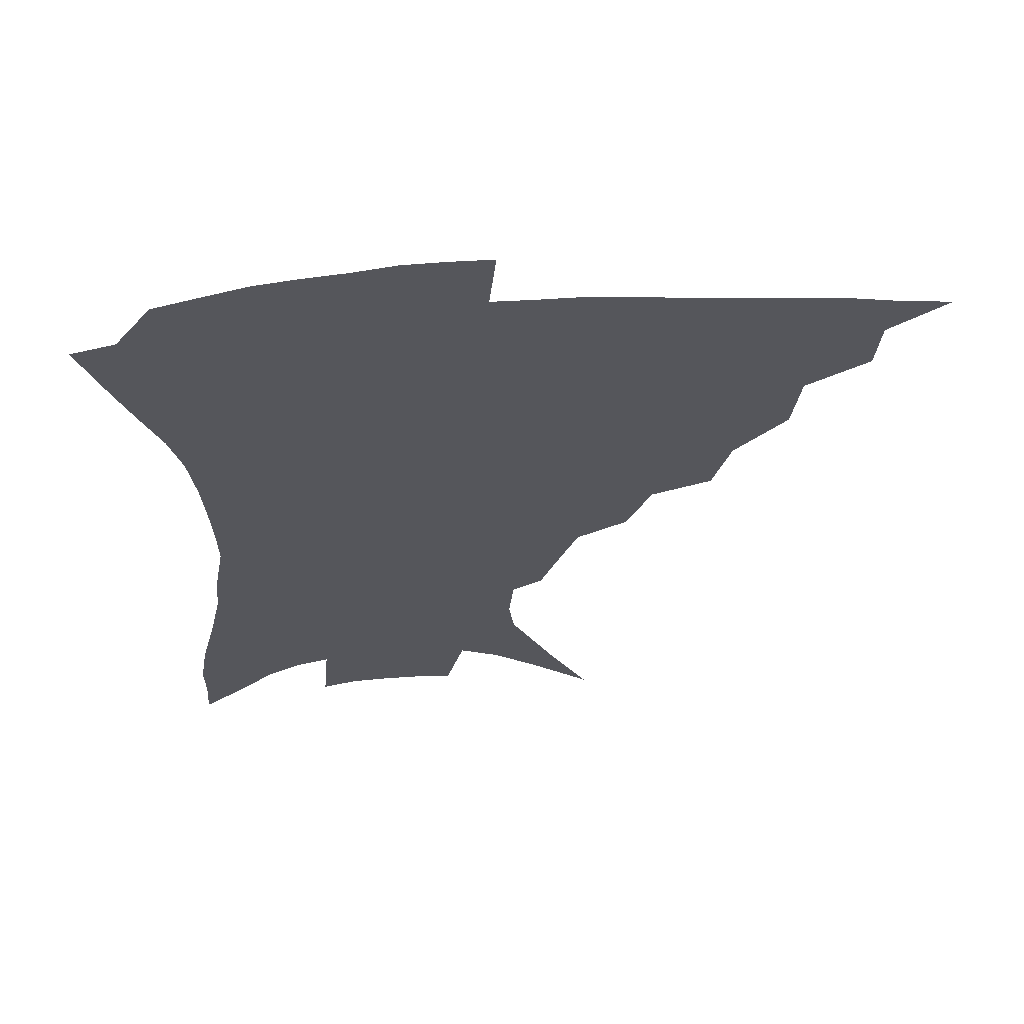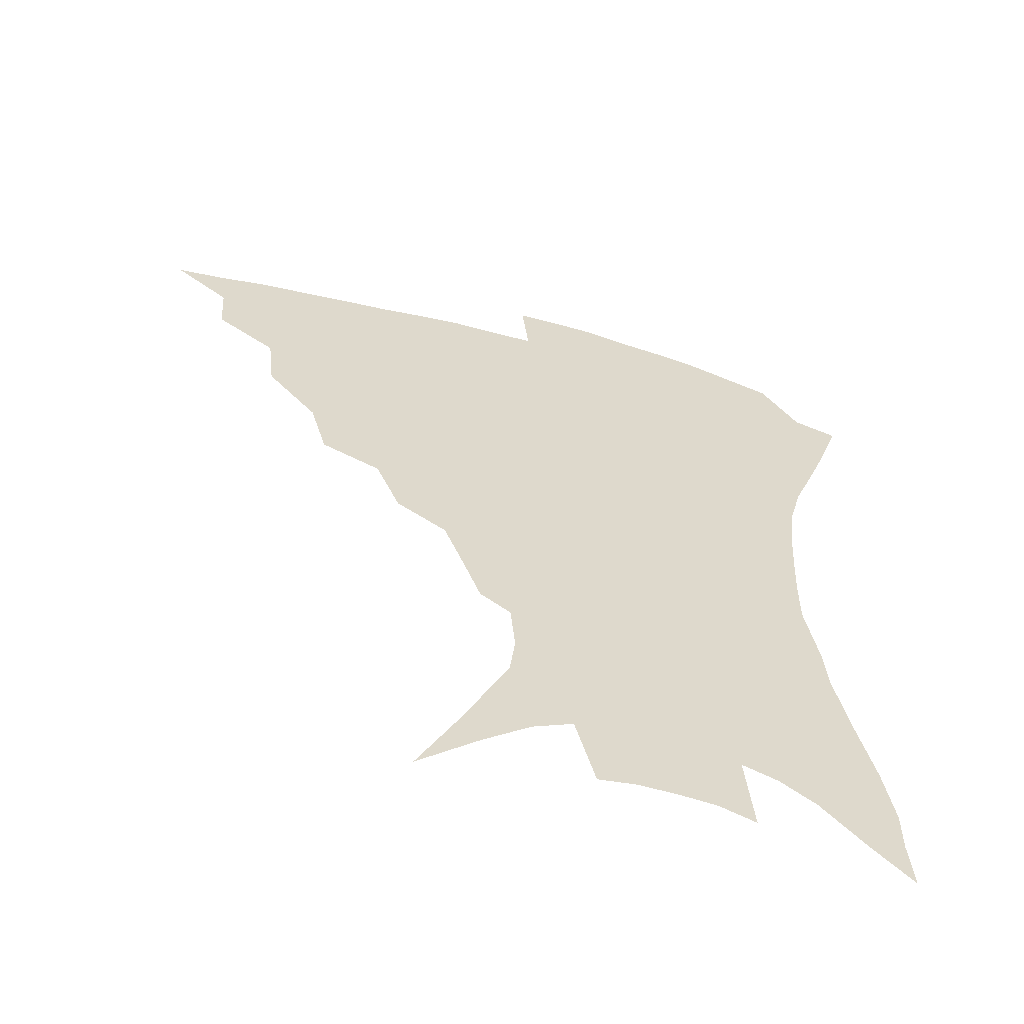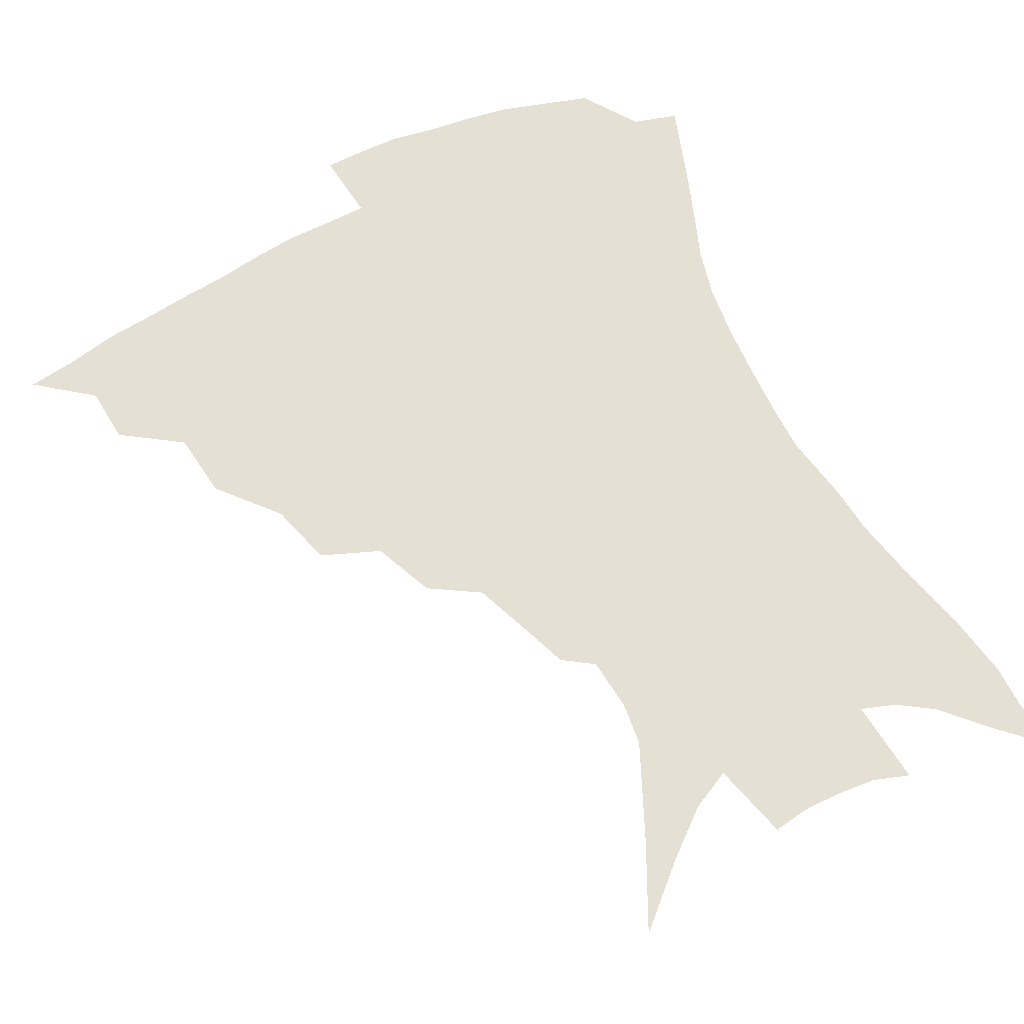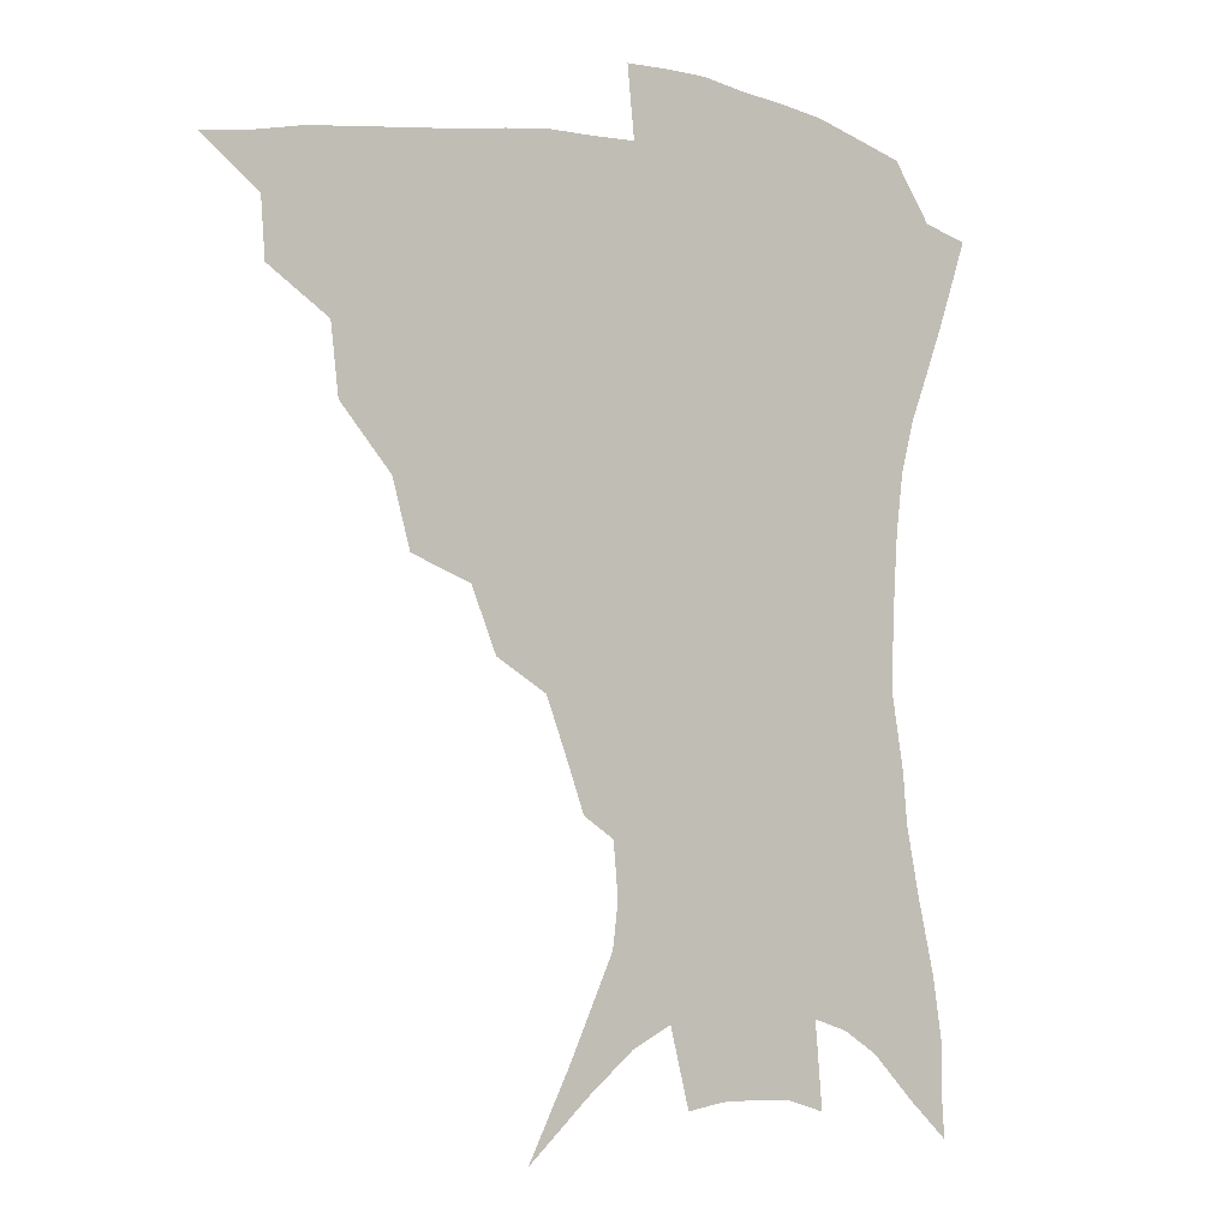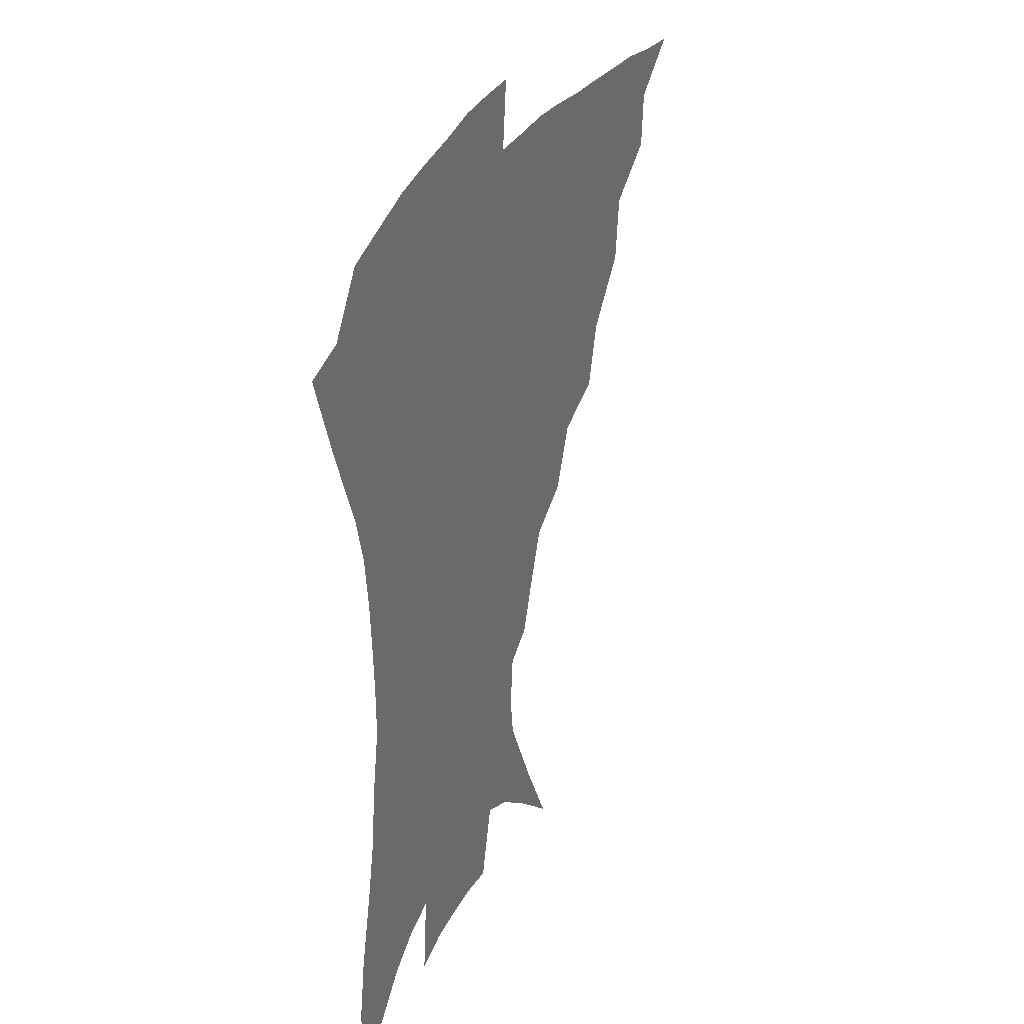
<metadata>
{"format":"obj","ext":"obj","renderer":"f3d","projection":"perspective","resolution":1024,"background":"white","views":[{"elev":63.4,"azim":176.7,"up":"+Y"},{"elev":-59.8,"azim":-15.3,"up":"+Y"},{"elev":66.1,"azim":-27.2,"up":"+Z"},{"elev":-1.9,"azim":-33.9,"up":"+Y"},{"elev":32.8,"azim":114.5,"up":"+Y"}]}
</metadata>
<code>
v 435.7 383.4 0
v 455.5 350.4 0
v 454.2 368.7 0
v 452 385.3 0
v 477.7 315.2 0
v 475.2 336.8 0
v 473 354.9 0
v 470.3 371.1 0
v 468 388.4 0
v 500 274.5 0
v 494.3 295.4 0
v 494.3 324.9 0
v 491.6 342.3 0
v 488.7 357.9 0
v 486 373.8 0
v 484.2 389.9 0
v 527.6 246.4 0
v 519.5 266.5 0
v 514.1 289.5 0
v 512.4 314.6 0
v 509.1 329.8 0
v 506.5 345.3 0
v 504.3 360.5 0
v 502.2 375.5 0
v 499.9 391.5 0
v 556.8 201.5 0
v 551.4 216.6 0
v 544.2 236 0
v 536.6 259.7 0
v 531.5 281.4 0
v 527.9 299.9 0
v 526 319.3 0
v 523.4 333.7 0
v 521 347.9 0
v 519 362.5 0
v 517.2 377.3 0
v 515.4 392.8 0
v 538.2 103.9 0
v 551.9 131.1 0
v 566.7 162.9 0
v 568.5 177.1 0
v 566.9 194.5 0
v 562.8 211.3 0
v 557.5 230.7 0
v 551.8 247.1 0
v 546.8 271.7 0
v 543.3 288.4 0
v 540.8 305.6 0
v 539.1 322.1 0
v 537.3 336.3 0
v 535.1 349.9 0
v 533.5 364.2 0
v 532.1 378.9 0
v 530.5 394.8 0
v 558.1 121.8 0
v 569.9 149 0
v 575.5 168.3 0
v 575.8 186.6 0
v 573.5 207 0
v 569.6 223.6 0
v 565.2 237.2 0
v 561 259.3 0
v 557.4 276.5 0
v 555.1 294.3 0
v 553.6 310.9 0
v 552.3 325.3 0
v 551.2 338.5 0
v 550.1 352 0
v 547.8 365.6 0
v 547.1 379.7 0
v 545.1 396.3 0
v 573.6 134.2 0
v 582.2 158.8 0
v 583.9 176 0
v 583.1 195.6 0
v 580.9 214.4 0
v 577.3 230.1 0
v 573.8 246.6 0
v 570.8 267 0
v 568.5 283.3 0
v 566.9 298.6 0
v 565.7 312.9 0
v 564.5 325.9 0
v 565.3 341.6 0
v 564 353.5 0
v 563.5 366.3 0
v 561.4 380.7 0
v 560 396 0
v 586.8 140.5 0
v 592 164.5 0
v 592 184.1 0
v 590.1 199.6 0
v 589 218.3 0
v 585.3 236 0
v 583 251.5 0
v 580.7 272.6 0
v 579.1 285.4 0
v 578.2 301 0
v 578.2 316.5 0
v 577.3 328.7 0
v 577.4 341.6 0
v 576.9 354.1 0
v 576.5 367 0
v 575.7 380.4 0
v 574.1 396.1 0
v 571.8 418.6 0
v 593.2 115.1 0
v 598.4 146.4 0
v 600.4 165.8 0
v 599.8 185.2 0
v 599.4 191 0
v 596.4 221.7 0
v 594.3 235.3 0
v 592 258.1 0
v 590.6 273.7 0
v 589.9 289.4 0
v 589.5 303.4 0
v 589.7 317.9 0
v 590 330.8 0
v 589.8 342.1 0
v 590.2 354.8 0
v 589.8 367.5 0
v 588.9 381.6 0
v 587.6 398.2 0
v 585.4 418.6 0
v 605.6 116.8 0
v 608.4 146.4 0
v 609.1 168.6 0
v 608.4 185.8 0
v 607.1 207.3 0
v 604.4 225.3 0
v 603.1 240.4 0
v 601.3 258.5 0
v 600.5 275.1 0
v 600.2 289.3 0
v 600.3 302.3 0
v 600.8 317.3 0
v 601.4 330 0
v 602.4 342.7 0
v 602.8 354.7 0
v 603.1 367.3 0
v 602.5 381.6 0
v 601.6 397.6 0
v 599.2 418 0
v 618.1 116.4 0
v 618.4 145.8 0
v 617.7 169.6 0
v 616.8 189.5 0
v 615.1 208.2 0
v 613.2 223.9 0
v 611.5 243.7 0
v 610.8 258.1 0
v 610.2 274.9 0
v 610.3 289.4 0
v 611 303.9 0
v 612 317.3 0
v 613.3 330.6 0
v 614.4 342.4 0
v 615.4 354.2 0
v 616.1 366.8 0
v 616.4 380.3 0
v 616.3 394.9 0
v 613.8 415.2 0
v 630.4 115.3 0
v 629.1 140.9 0
v 626.8 167.5 0
v 625.2 188.5 0
v 623.3 208.1 0
v 621.4 227 0
v 620.8 240.8 0
v 619.8 258.7 0
v 619.7 273.9 0
v 620.2 289.2 0
v 621.3 302.2 0
v 622.7 316.4 0
v 624.3 329.4 0
v 626 340.9 0
v 628.4 353.4 0
v 629.9 365.3 0
v 630.1 378.6 0
v 630.3 393 0
v 628 413.3 0
v 642.2 111.1 0
v 639.8 138.8 0
v 636.5 164.1 0
v 633.4 189.4 0
v 632 205.8 0
v 630.6 222.5 0
v 629.6 238.7 0
v 629.1 255.1 0
v 629.3 269.8 0
v 629.9 285.3 0
v 631.1 300.2 0
v 632.9 316.4 0
v 635.1 327.4 0
v 637.1 338.4 0
v 640.4 352.4 0
v 642.3 363.8 0
v 643.7 376.1 0
v 644.9 389 0
v 642.3 410.8 0
v 651.2 134.7 0
v 647 158.4 0
v 643.5 181.9 0
v 641.2 201.5 0
v 639.2 220.1 0
v 638.5 235.5 0
v 638.3 250.9 0
v 638.9 264.5 0
v 639.1 282.5 0
v 640.6 298.8 0
v 642.8 312 0
v 645.5 325.4 0
v 648.5 337.4 0
v 651.5 349.9 0
v 654.3 361.8 0
v 656.5 374 0
v 657.9 387.2 0
v 657.2 406 0
v 662.7 126.9 0
v 658.8 148.9 0
v 654.1 173.7 0
v 652.4 191.2 0
v 649.1 212.6 0
v 648 229.2 0
v 647.6 245.2 0
v 647.8 260.4 0
v 648.3 277.2 0
v 649.7 293.4 0
v 652.4 306.6 0
v 655.2 322.6 0
v 659 333.9 0
v 662.7 347.4 0
v 666.2 359.2 0
v 669.3 371.5 0
v 671 385.5 0
v 672.2 401.1 0
v 676.9 111.6 0
v 672.4 135 0
v 667.2 160.1 0
v 664.3 180 0
v 660.4 201.6 0
v 659.1 218.3 0
v 658.9 233.2 0
v 657.7 251.6 0
v 657.5 269.8 0
v 659.2 284.5 0
v 661.5 300 0
v 664.3 316.5 0
v 669 328.1 0
v 673.3 343.4 0
v 678.1 355.4 0
v 682.1 368.5 0
v 684.6 382.6 0
v 690.1 98.78 0
v 688.9 115.3 0
v 689 129.5 0
v 685.7 149.8 0
v 679.9 174.8 0
v 675.5 196.4 0
v 674.1 212.3 0
v 670.1 235.7 0
v 670.2 251.2 0
v 670.9 267.5 0
v 671.9 285.5 0
v 674.1 304.1 0
v 678.3 320.5 0
v 683.8 334.9 0
v 689.9 351.1 0
v 694.7 365.1 0
v 699.1 378.2 0
v 721 391 0
f 3 4 1
f 6 7 2
f 2 7 3
f 7 8 3
f 3 8 4
f 8 9 4
f 11 12 5
f 5 12 6
f 12 13 6
f 6 13 7
f 13 14 7
f 7 14 8
f 14 15 8
f 8 15 9
f 15 16 9
f 18 19 10
f 10 19 11
f 19 20 11
f 11 20 12
f 20 21 12
f 12 21 13
f 21 22 13
f 13 22 14
f 22 23 14
f 14 23 15
f 23 24 15
f 15 24 16
f 24 25 16
f 28 29 17
f 17 29 18
f 29 30 18
f 18 30 19
f 30 31 19
f 19 31 20
f 31 32 20
f 20 32 21
f 32 33 21
f 21 33 22
f 33 34 22
f 22 34 23
f 34 35 23
f 23 35 24
f 35 36 24
f 24 36 25
f 36 37 25
f 42 43 26
f 26 43 27
f 43 44 27
f 27 44 28
f 44 45 28
f 28 45 29
f 45 46 29
f 29 46 30
f 46 47 30
f 30 47 31
f 47 48 31
f 31 48 32
f 48 49 32
f 32 49 33
f 49 50 33
f 33 50 34
f 50 51 34
f 34 51 35
f 51 52 35
f 35 52 36
f 52 53 36
f 36 53 37
f 53 54 37
f 38 55 39
f 55 56 39
f 39 56 40
f 56 57 40
f 40 57 41
f 57 58 41
f 41 58 42
f 58 59 42
f 42 59 43
f 59 60 43
f 43 60 44
f 60 61 44
f 44 61 45
f 61 62 45
f 45 62 46
f 62 63 46
f 46 63 47
f 63 64 47
f 47 64 48
f 64 65 48
f 48 65 49
f 65 66 49
f 49 66 50
f 66 67 50
f 50 67 51
f 67 68 51
f 51 68 52
f 68 69 52
f 52 69 53
f 69 70 53
f 53 70 54
f 70 71 54
f 55 72 56
f 72 73 56
f 56 73 57
f 73 74 57
f 57 74 58
f 74 75 58
f 58 75 59
f 75 76 59
f 59 76 60
f 76 77 60
f 60 77 61
f 77 78 61
f 61 78 62
f 78 79 62
f 62 79 63
f 79 80 63
f 63 80 64
f 80 81 64
f 64 81 65
f 81 82 65
f 65 82 66
f 82 83 66
f 66 83 67
f 83 84 67
f 67 84 68
f 84 85 68
f 68 85 69
f 85 86 69
f 69 86 70
f 86 87 70
f 70 87 71
f 87 88 71
f 72 89 73
f 89 90 73
f 73 90 74
f 90 91 74
f 74 91 75
f 91 92 75
f 75 92 76
f 92 93 76
f 76 93 77
f 93 94 77
f 77 94 78
f 94 95 78
f 78 95 79
f 95 96 79
f 79 96 80
f 96 97 80
f 80 97 81
f 97 98 81
f 81 98 82
f 98 99 82
f 82 99 83
f 99 100 83
f 83 100 84
f 100 101 84
f 84 101 85
f 101 102 85
f 85 102 86
f 102 103 86
f 86 103 87
f 103 104 87
f 87 104 88
f 104 105 88
f 107 108 89
f 89 108 90
f 108 109 90
f 90 109 91
f 109 110 91
f 91 110 92
f 110 111 92
f 92 111 93
f 111 112 93
f 93 112 94
f 112 113 94
f 94 113 95
f 113 114 95
f 95 114 96
f 114 115 96
f 96 115 97
f 115 116 97
f 97 116 98
f 116 117 98
f 98 117 99
f 117 118 99
f 99 118 100
f 118 119 100
f 100 119 101
f 119 120 101
f 101 120 102
f 120 121 102
f 102 121 103
f 121 122 103
f 103 122 104
f 122 123 104
f 104 123 105
f 123 124 105
f 105 124 106
f 124 125 106
f 107 126 108
f 126 127 108
f 108 127 109
f 127 128 109
f 109 128 110
f 128 129 110
f 110 129 111
f 129 130 111
f 111 130 112
f 130 131 112
f 112 131 113
f 131 132 113
f 113 132 114
f 132 133 114
f 114 133 115
f 133 134 115
f 115 134 116
f 134 135 116
f 116 135 117
f 135 136 117
f 117 136 118
f 136 137 118
f 118 137 119
f 137 138 119
f 119 138 120
f 138 139 120
f 120 139 121
f 139 140 121
f 121 140 122
f 140 141 122
f 122 141 123
f 141 142 123
f 123 142 124
f 142 143 124
f 124 143 125
f 143 144 125
f 126 145 127
f 145 146 127
f 127 146 128
f 146 147 128
f 128 147 129
f 147 148 129
f 129 148 130
f 148 149 130
f 130 149 131
f 149 150 131
f 131 150 132
f 150 151 132
f 132 151 133
f 151 152 133
f 133 152 134
f 152 153 134
f 134 153 135
f 153 154 135
f 135 154 136
f 154 155 136
f 136 155 137
f 155 156 137
f 137 156 138
f 156 157 138
f 138 157 139
f 157 158 139
f 139 158 140
f 158 159 140
f 140 159 141
f 159 160 141
f 141 160 142
f 160 161 142
f 142 161 143
f 161 162 143
f 143 162 144
f 162 163 144
f 145 164 146
f 164 165 146
f 146 165 147
f 165 166 147
f 147 166 148
f 166 167 148
f 148 167 149
f 167 168 149
f 149 168 150
f 168 169 150
f 150 169 151
f 169 170 151
f 151 170 152
f 170 171 152
f 152 171 153
f 171 172 153
f 153 172 154
f 172 173 154
f 154 173 155
f 173 174 155
f 155 174 156
f 174 175 156
f 156 175 157
f 175 176 157
f 157 176 158
f 176 177 158
f 158 177 159
f 177 178 159
f 159 178 160
f 178 179 160
f 160 179 161
f 179 180 161
f 161 180 162
f 180 181 162
f 162 181 163
f 181 182 163
f 164 183 165
f 183 184 165
f 165 184 166
f 184 185 166
f 166 185 167
f 185 186 167
f 167 186 168
f 186 187 168
f 168 187 169
f 187 188 169
f 169 188 170
f 188 189 170
f 170 189 171
f 189 190 171
f 171 190 172
f 190 191 172
f 172 191 173
f 191 192 173
f 173 192 174
f 192 193 174
f 174 193 175
f 193 194 175
f 175 194 176
f 194 195 176
f 176 195 177
f 195 196 177
f 177 196 178
f 196 197 178
f 178 197 179
f 197 198 179
f 179 198 180
f 198 199 180
f 180 199 181
f 199 200 181
f 181 200 182
f 200 201 182
f 184 202 185
f 202 203 185
f 185 203 186
f 203 204 186
f 186 204 187
f 204 205 187
f 187 205 188
f 205 206 188
f 188 206 189
f 206 207 189
f 189 207 190
f 207 208 190
f 190 208 191
f 208 209 191
f 191 209 192
f 209 210 192
f 192 210 193
f 210 211 193
f 193 211 194
f 211 212 194
f 194 212 195
f 212 213 195
f 195 213 196
f 213 214 196
f 196 214 197
f 214 215 197
f 197 215 198
f 215 216 198
f 198 216 199
f 216 217 199
f 199 217 200
f 217 218 200
f 200 218 201
f 218 219 201
f 202 220 203
f 220 221 203
f 203 221 204
f 221 222 204
f 204 222 205
f 222 223 205
f 205 223 206
f 223 224 206
f 206 224 207
f 224 225 207
f 207 225 208
f 225 226 208
f 208 226 209
f 226 227 209
f 209 227 210
f 227 228 210
f 210 228 211
f 228 229 211
f 211 229 212
f 229 230 212
f 212 230 213
f 230 231 213
f 213 231 214
f 231 232 214
f 214 232 215
f 232 233 215
f 215 233 216
f 233 234 216
f 216 234 217
f 234 235 217
f 217 235 218
f 235 236 218
f 218 236 219
f 236 237 219
f 220 238 221
f 238 239 221
f 221 239 222
f 239 240 222
f 222 240 223
f 240 241 223
f 223 241 224
f 241 242 224
f 224 242 225
f 242 243 225
f 225 243 226
f 243 244 226
f 226 244 227
f 244 245 227
f 227 245 228
f 245 246 228
f 228 246 229
f 246 247 229
f 229 247 230
f 247 248 230
f 230 248 231
f 248 249 231
f 231 249 232
f 249 250 232
f 232 250 233
f 250 251 233
f 233 251 234
f 251 252 234
f 234 252 235
f 252 253 235
f 235 253 236
f 253 254 236
f 236 254 237
f 238 255 239
f 255 256 239
f 239 256 240
f 256 257 240
f 240 257 241
f 257 258 241
f 241 258 242
f 258 259 242
f 242 259 243
f 259 260 243
f 243 260 244
f 260 261 244
f 244 261 245
f 261 262 245
f 245 262 246
f 262 263 246
f 246 263 247
f 263 264 247
f 247 264 248
f 264 265 248
f 248 265 249
f 265 266 249
f 249 266 250
f 266 267 250
f 250 267 251
f 267 268 251
f 251 268 252
f 268 269 252
f 252 269 253
f 269 270 253
f 253 270 254
f 270 271 254

</code>
